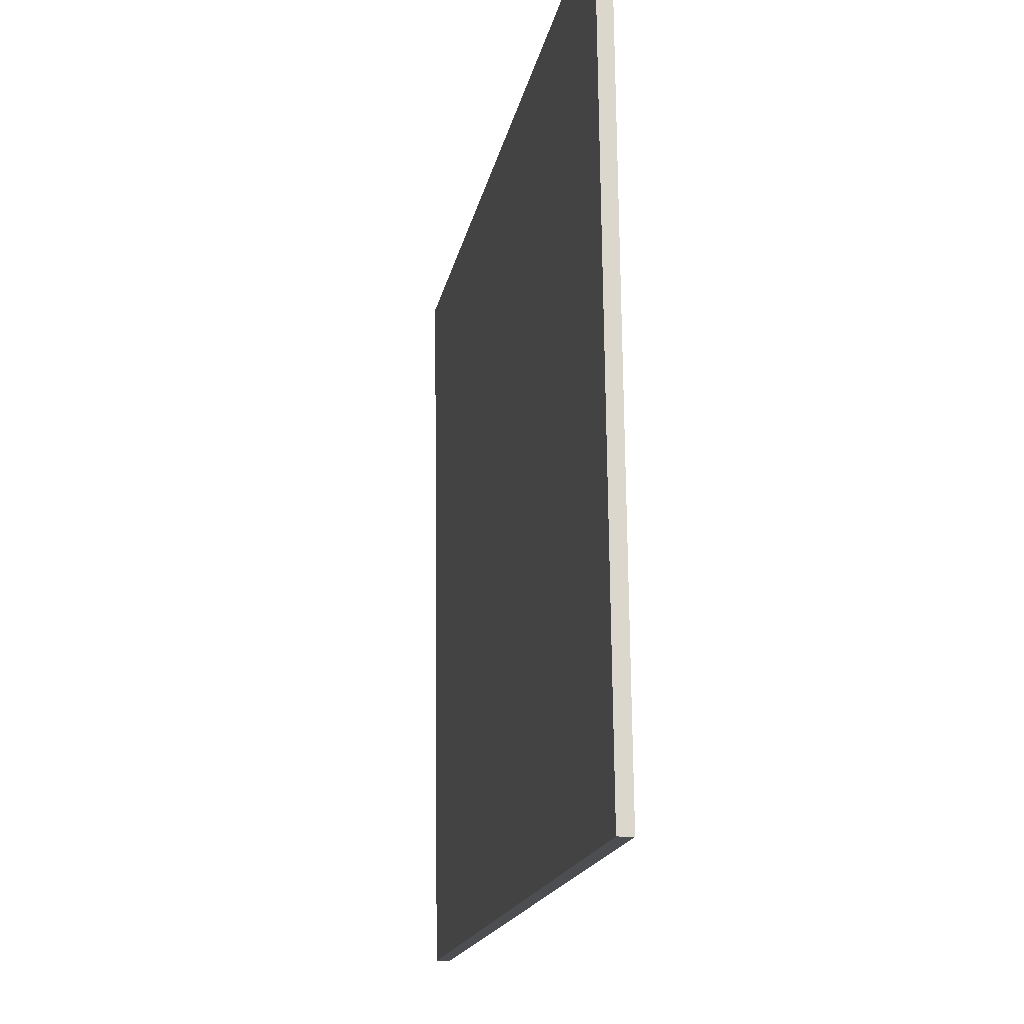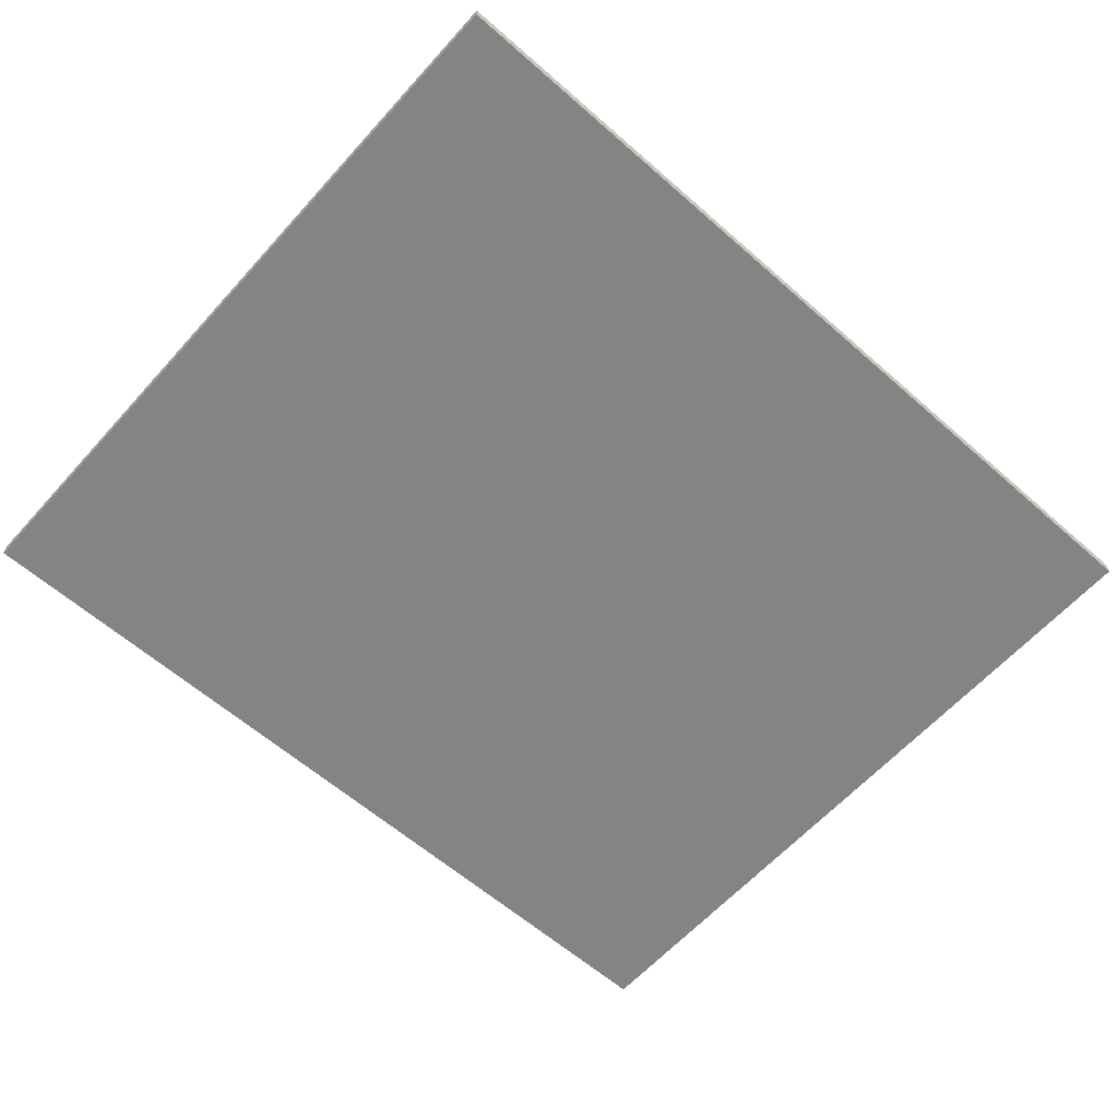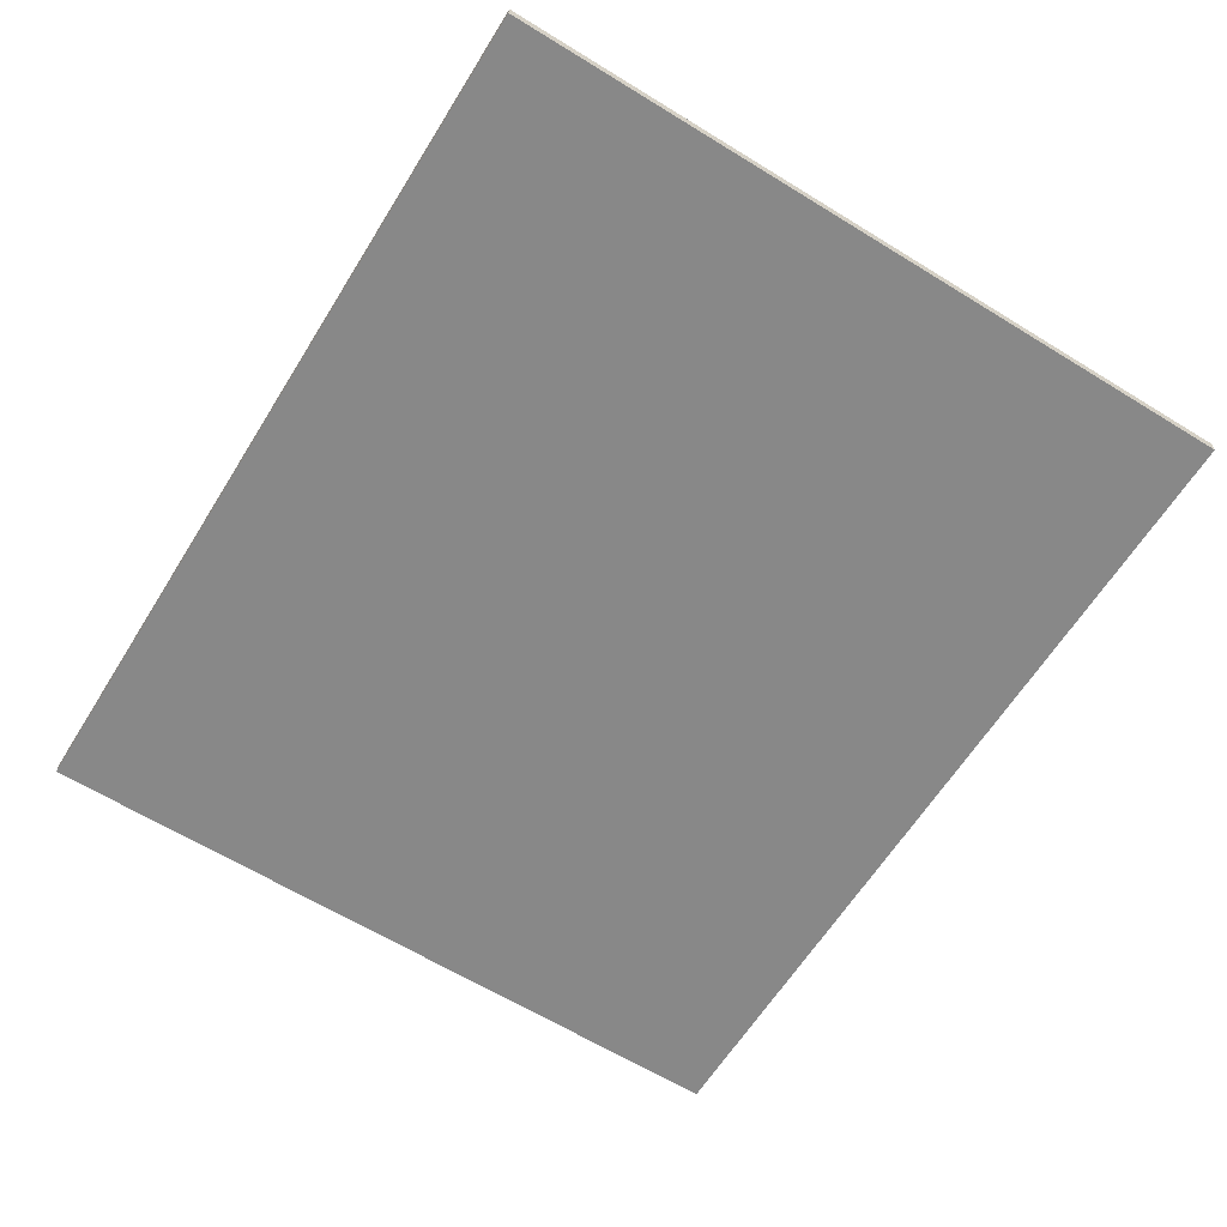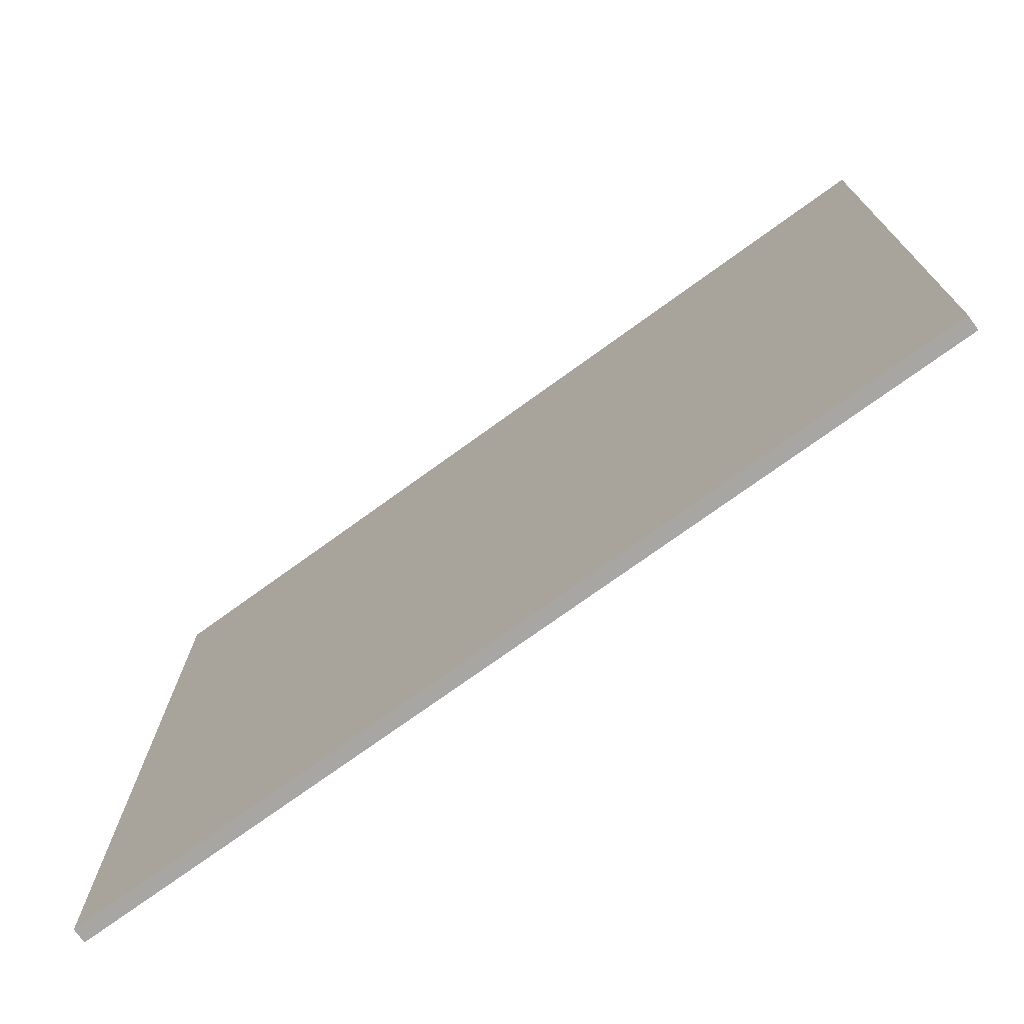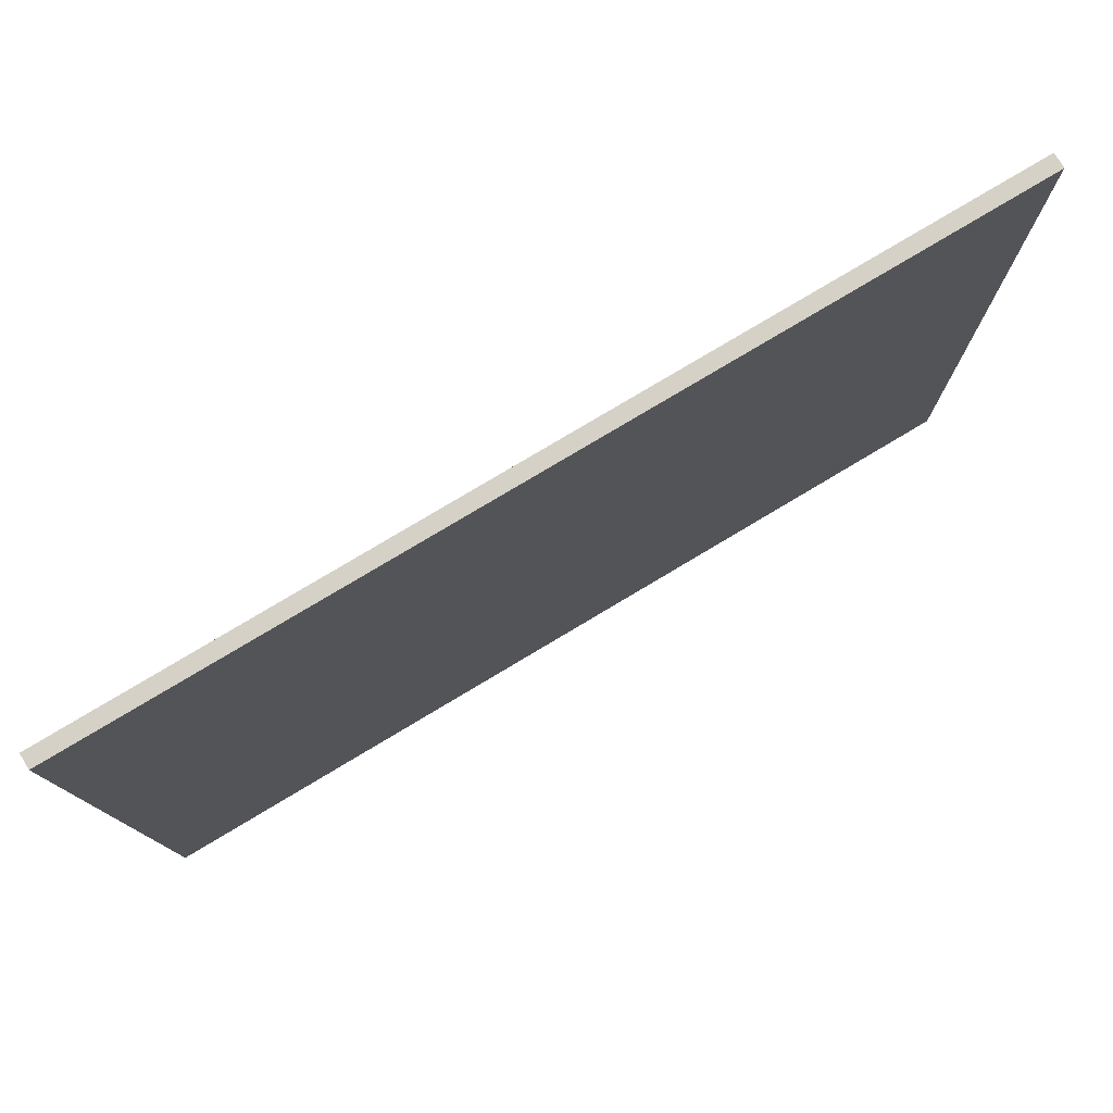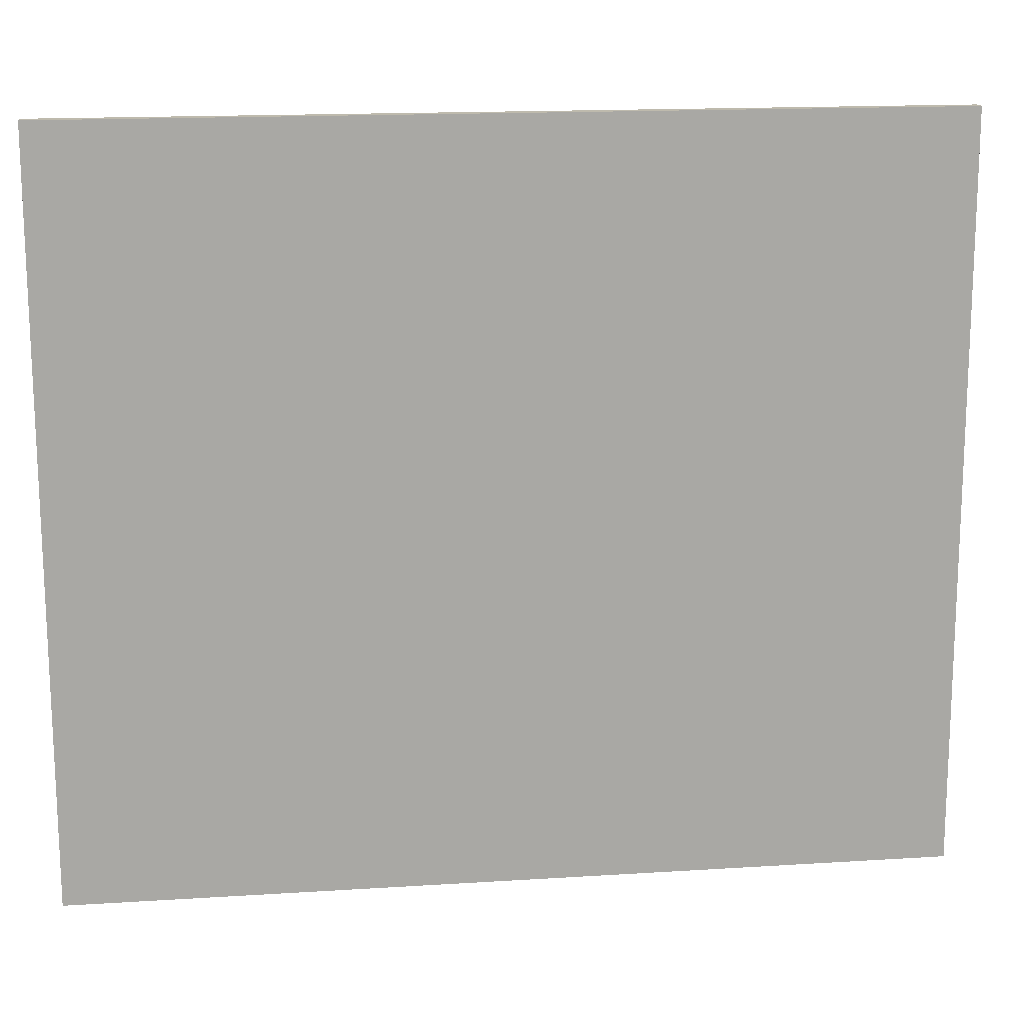
<metadata>
{"format":"obj","ext":"obj","renderer":"f3d","projection":"perspective","resolution":1024,"background":"white","views":[{"elev":-16.7,"azim":-100.3,"up":"+Z"},{"elev":-60.8,"azim":-41.9,"up":"+Y"},{"elev":-62.4,"azim":58.2,"up":"+Y"},{"elev":-73.6,"azim":36.0,"up":"+Z"},{"elev":79.1,"azim":-30.8,"up":"+Z"},{"elev":16.1,"azim":-7.5,"up":"+Z"}]}
</metadata>
<code>
g gate-multigp-c-03-trigger
v 1.07 -0.007006 0.9163
v 1.07 -0.02773 -0.9159
v -1.07 -0.007006 0.9163
v -1.07 -0.02773 -0.9159
v 1.07 0.007004 -0.9163
v -1.07 0.02773 0.9159
v -1.07 0.007005 -0.9163
v 1.07 0.02773 0.9159
v 1.07 0.02773 0.9159
v -1.07 -0.007006 0.9163
v -1.07 0.02773 0.9159
v 1.07 -0.007006 0.9163
v 1.07 0.02773 0.9159
v 1.07 0.007004 -0.9163
v 1.07 -0.02773 -0.9159
v 1.07 -0.007006 0.9163
v 1.07 0.007004 -0.9163
v -1.07 0.007005 -0.9163
v -1.07 -0.02773 -0.9159
v 1.07 -0.02773 -0.9159
v -1.07 0.007005 -0.9163
v -1.07 0.02773 0.9159
v -1.07 -0.007006 0.9163
v -1.07 -0.02773 -0.9159
g gate-multigp-c-03-trigger_0
f 3 2 1
f 4 2 3
f 7 6 5
f 6 8 5
f 11 10 9
f 10 12 9
f 15 14 13
f 13 16 15
f 19 18 17
f 17 20 19
f 23 22 21
f 21 24 23

</code>
